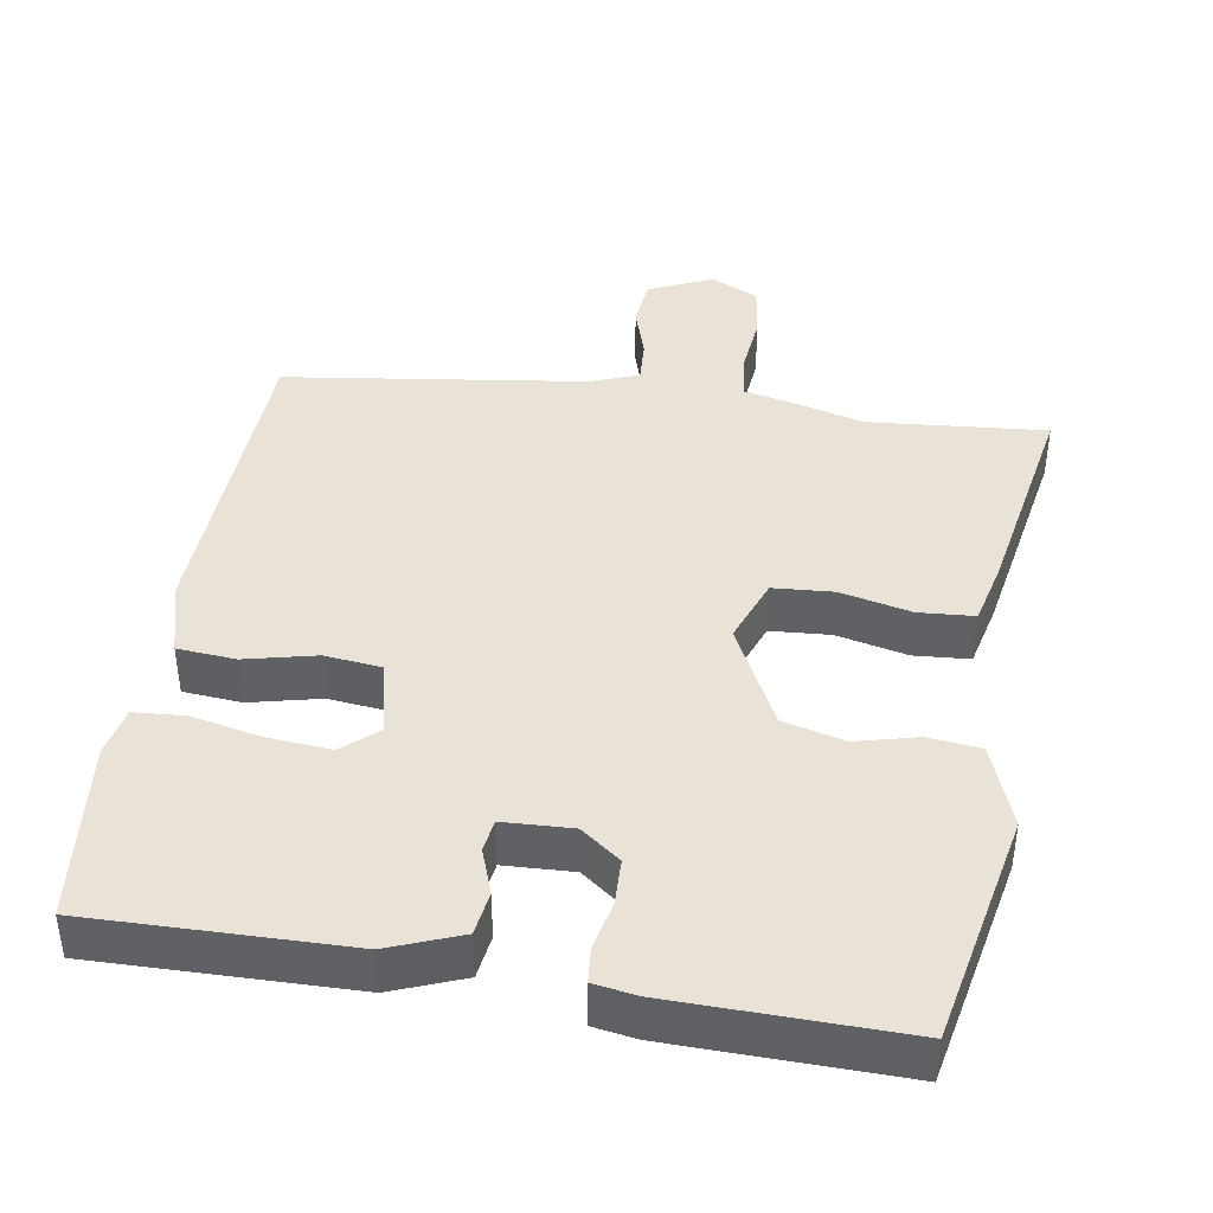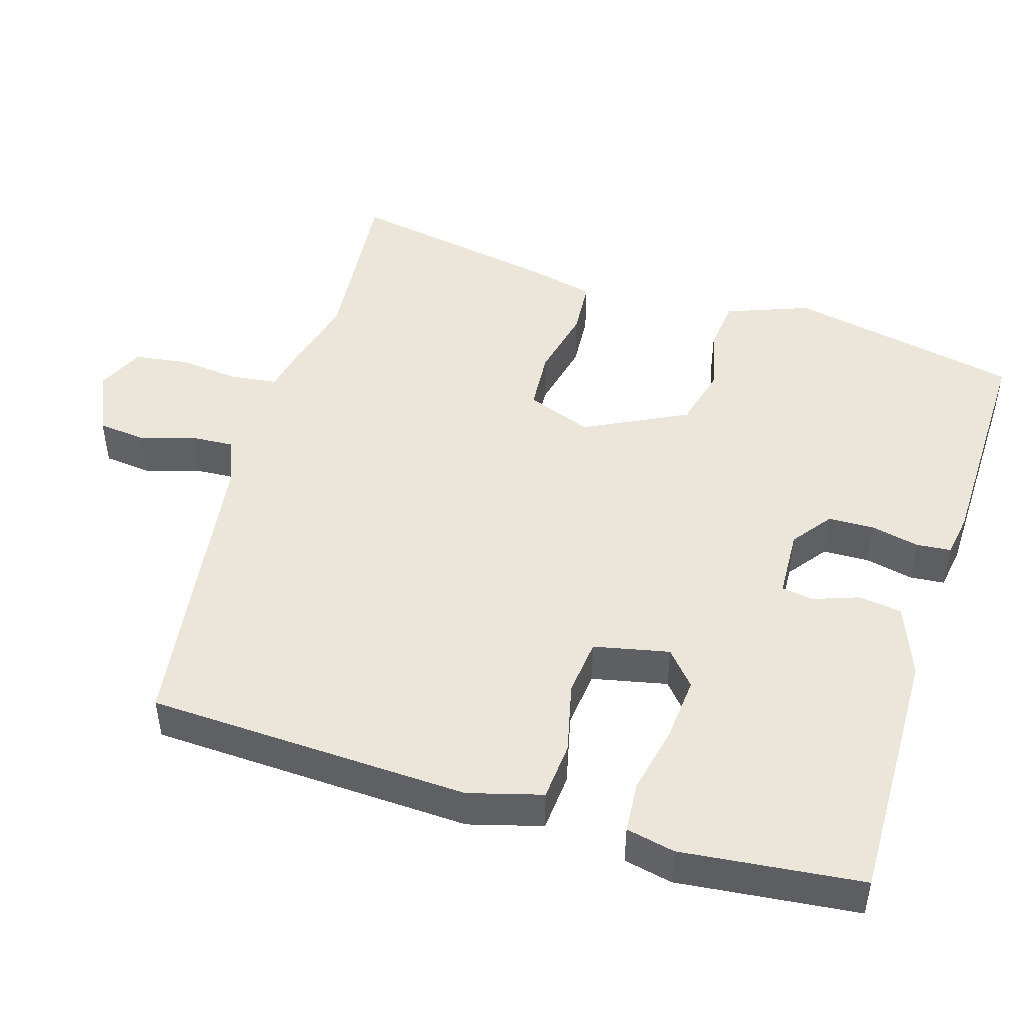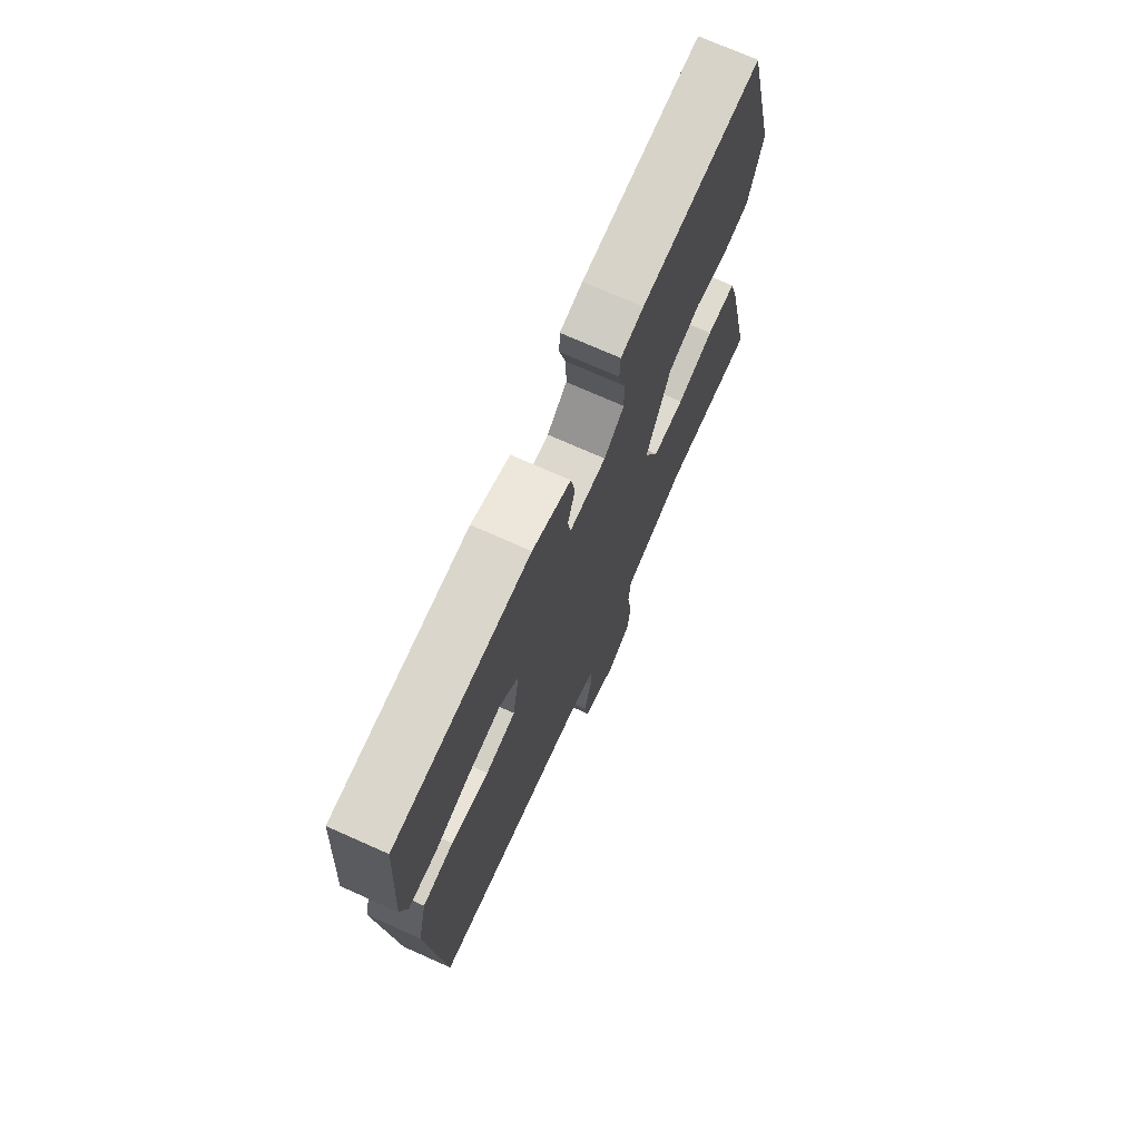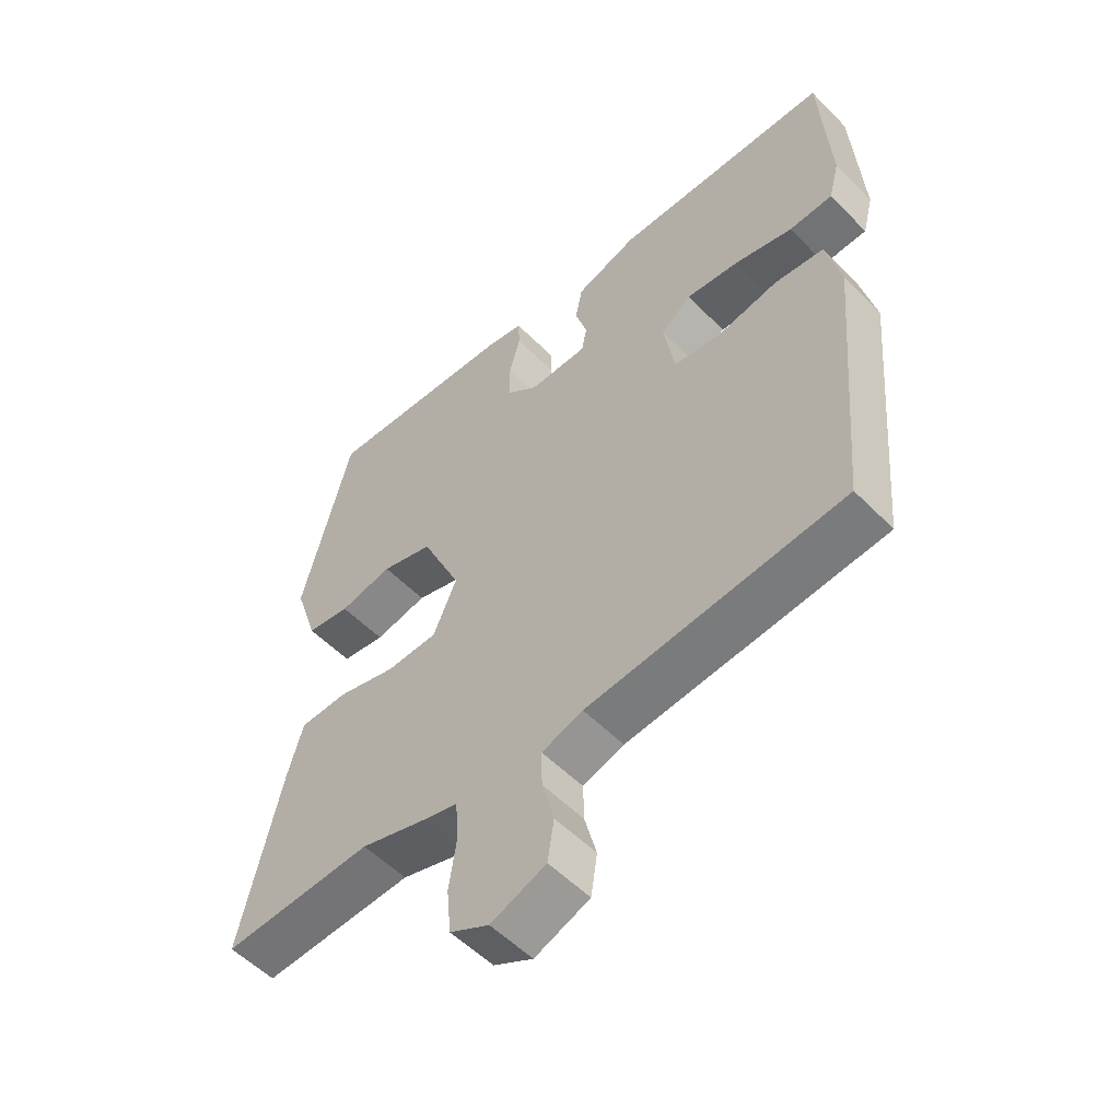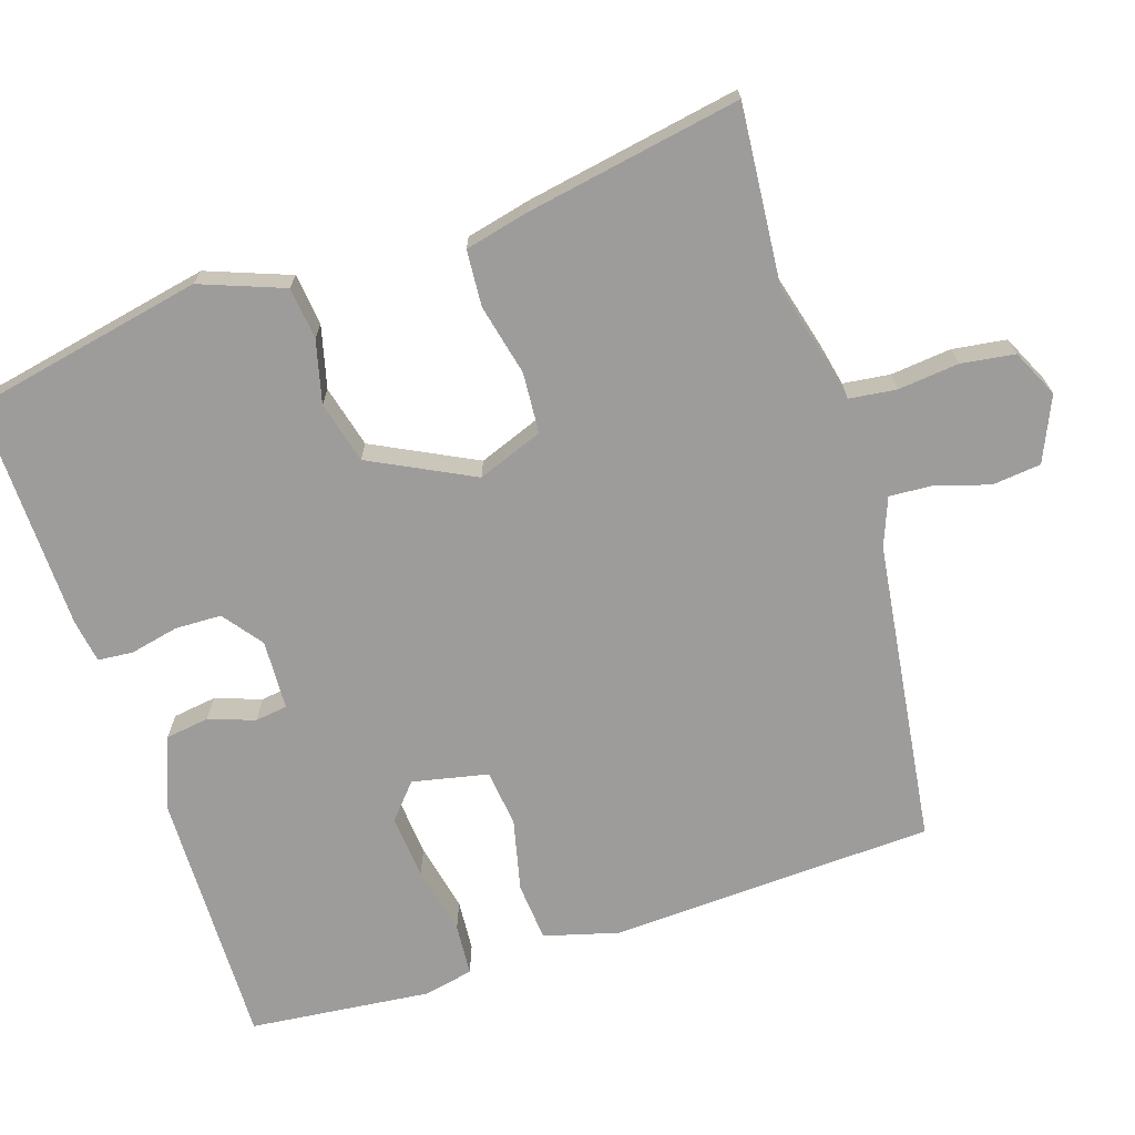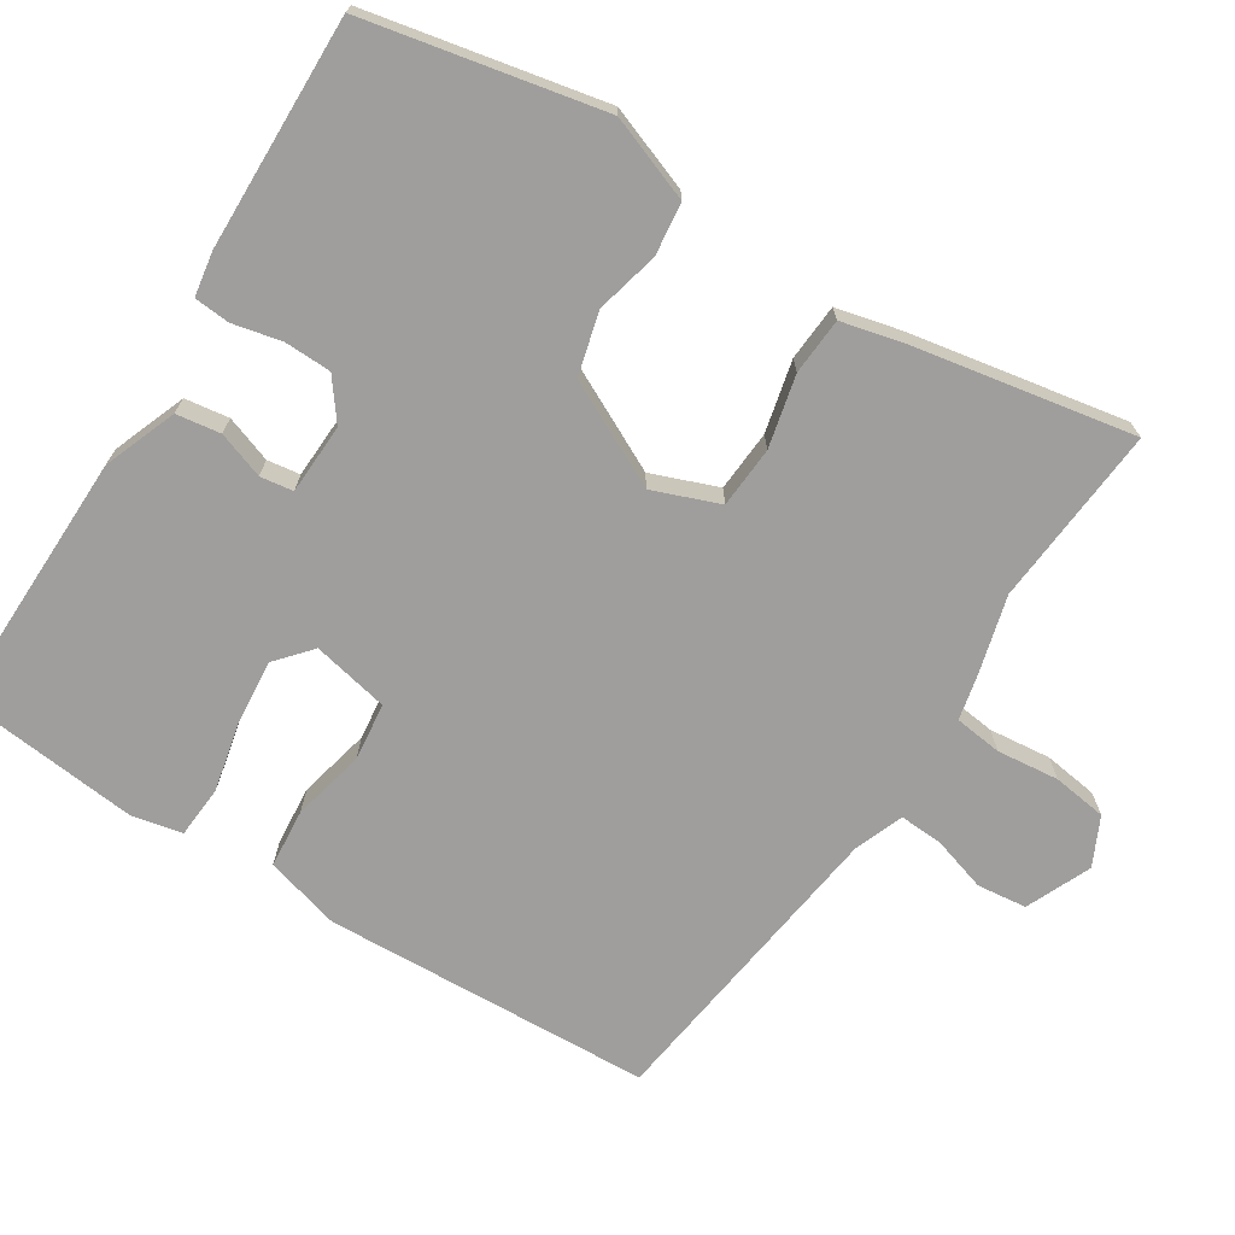
<metadata>
{"format":"obj","ext":"obj","renderer":"f3d","projection":"perspective","resolution":1024,"background":"white","views":[{"elev":41.9,"azim":6.6,"up":"+Y"},{"elev":47.8,"azim":-75.6,"up":"+Y"},{"elev":72.1,"azim":-65.9,"up":"+Z"},{"elev":-54.5,"azim":-136.7,"up":"+Z"},{"elev":-70.0,"azim":105.5,"up":"+Y"},{"elev":-70.9,"azim":55.3,"up":"+Y"}]}
</metadata>
<code>
v 0.552 0.07 -0.502
v 0.314 0.07 -0.492
v 0.211 0.07 -0.524
v 0.154 0.07 -0.539
v 0.149 0.07 -0.602
v 0.161 0.07 -0.683
v 0.154 0.07 -0.755
v 0.092 0.07 -0.788
v 0.005 0.07 -0.754
v -0.005 0.07 -0.689
v 0.014 0.07 -0.617
v 0.015 0.07 -0.559
v -0.05 0.07 -0.537
v -0.456 0.07 -0.5
v -0.494 0.07 -0.068
v -0.471 0.07 0.032
v -0.393 0.07 0.042
v -0.297 0.07 0.024
v -0.221 0.07 0.036
v -0.204 0.07 0.138
v -0.252 0.07 0.176
v -0.337 0.07 0.165
v -0.428 0.07 0.141
v -0.497 0.07 0.143
v -0.514 0.07 0.208
v -0.499 0.07 0.452
v -0.155 0.07 0.461
v -0.057 0.07 0.428
v -0.046 0.07 0.37
v -0.065 0.07 0.308
v -0.057 0.07 0.265
v 0.036 0.07 0.265
v 0.087 0.07 0.307
v 0.086 0.07 0.369
v 0.069 0.07 0.433
v 0.071 0.07 0.48
v 0.129 0.07 0.492
v 0.435 0.07 0.512
v 0.512 0.07 0.203
v 0.475 0.07 0.09
v 0.406 0.07 0.079
v 0.322 0.07 0.096
v 0.24 0.07 0.071
v 0.177 0.07 -0.069
v 0.214 0.07 -0.155
v 0.295 0.07 -0.157
v 0.389 0.07 -0.131
v 0.464 0.07 -0.133
v 0.488 0.07 -0.218
v 0.552 0 -0.502
v 0.314 0 -0.492
v 0.211 0 -0.524
v 0.154 0 -0.539
v 0.149 0 -0.602
v 0.161 0 -0.683
v 0.154 0 -0.755
v 0.092 0 -0.788
v 0.005 0 -0.754
v -0.005 0 -0.689
v 0.014 0 -0.617
v 0.015 0 -0.559
v -0.05 0 -0.537
v -0.456 0 -0.5
v -0.494 0 -0.068
v -0.471 0 0.032
v -0.393 0 0.042
v -0.297 0 0.024
v -0.221 0 0.036
v -0.204 0 0.138
v -0.252 0 0.176
v -0.337 0 0.165
v -0.428 0 0.141
v -0.497 0 0.143
v -0.514 0 0.208
v -0.499 0 0.452
v -0.155 0 0.461
v -0.057 0 0.428
v -0.046 0 0.37
v -0.065 0 0.308
v -0.057 0 0.265
v 0.036 0 0.265
v 0.087 0 0.307
v 0.086 0 0.369
v 0.069 0 0.433
v 0.071 0 0.48
v 0.129 0 0.492
v 0.435 0 0.512
v 0.512 0 0.203
v 0.475 0 0.09
v 0.406 0 0.079
v 0.322 0 0.096
v 0.24 0 0.071
v 0.177 0 -0.069
v 0.214 0 -0.155
v 0.295 0 -0.157
v 0.389 0 -0.131
v 0.464 0 -0.133
v 0.488 0 -0.218
f 46 47 48 49
f 45 46 49 1
f 39 40 41 42
f 39 42 43
f 38 39 43
f 37 38 43 44
f 34 35 36 37
f 33 34 37 44
f 27 28 29 30
f 27 30 31
f 26 27 31
f 25 26 31
f 22 23 24 25
f 21 22 25 31
f 20 21 31 32
f 15 16 17 18
f 13 14 15 18
f 12 13 18 19
f 8 9 10 11
f 8 11 12
f 5 6 7 8
f 4 5 8 12
f 2 3 4 12
f 45 1 2
f 44 45 2 12
f 32 33 44 12
f 12 19 20 32
f 98 97 96 95
f 50 98 95 94
f 91 90 89 88
f 92 91 88
f 92 88 87
f 93 92 87 86
f 86 85 84 83
f 93 86 83 82
f 79 78 77 76
f 80 79 76
f 80 76 75
f 80 75 74
f 74 73 72 71
f 80 74 71 70
f 81 80 70 69
f 67 66 65 64
f 67 64 63 62
f 68 67 62 61
f 60 59 58 57
f 61 60 57
f 57 56 55 54
f 61 57 54 53
f 61 53 52 51
f 51 50 94
f 61 51 94 93
f 61 93 82 81
f 81 69 68 61
f 1 50 51 2
f 2 51 52 3
f 3 52 53 4
f 4 53 54 5
f 5 54 55 6
f 6 55 56 7
f 7 56 57 8
f 8 57 58 9
f 9 58 59 10
f 10 59 60 11
f 11 60 61 12
f 12 61 62 13
f 13 62 63 14
f 14 63 64 15
f 15 64 65 16
f 16 65 66 17
f 17 66 67 18
f 18 67 68 19
f 19 68 69 20
f 20 69 70 21
f 21 70 71 22
f 22 71 72 23
f 23 72 73 24
f 24 73 74 25
f 25 74 75 26
f 26 75 76 27
f 27 76 77 28
f 28 77 78 29
f 29 78 79 30
f 30 79 80 31
f 31 80 81 32
f 32 81 82 33
f 33 82 83 34
f 34 83 84 35
f 35 84 85 36
f 36 85 86 37
f 37 86 87 38
f 38 87 88 39
f 39 88 89 40
f 40 89 90 41
f 41 90 91 42
f 42 91 92 43
f 43 92 93 44
f 44 93 94 45
f 45 94 95 46
f 46 95 96 47
f 47 96 97 48
f 48 97 98 49
f 49 98 50 1

</code>
